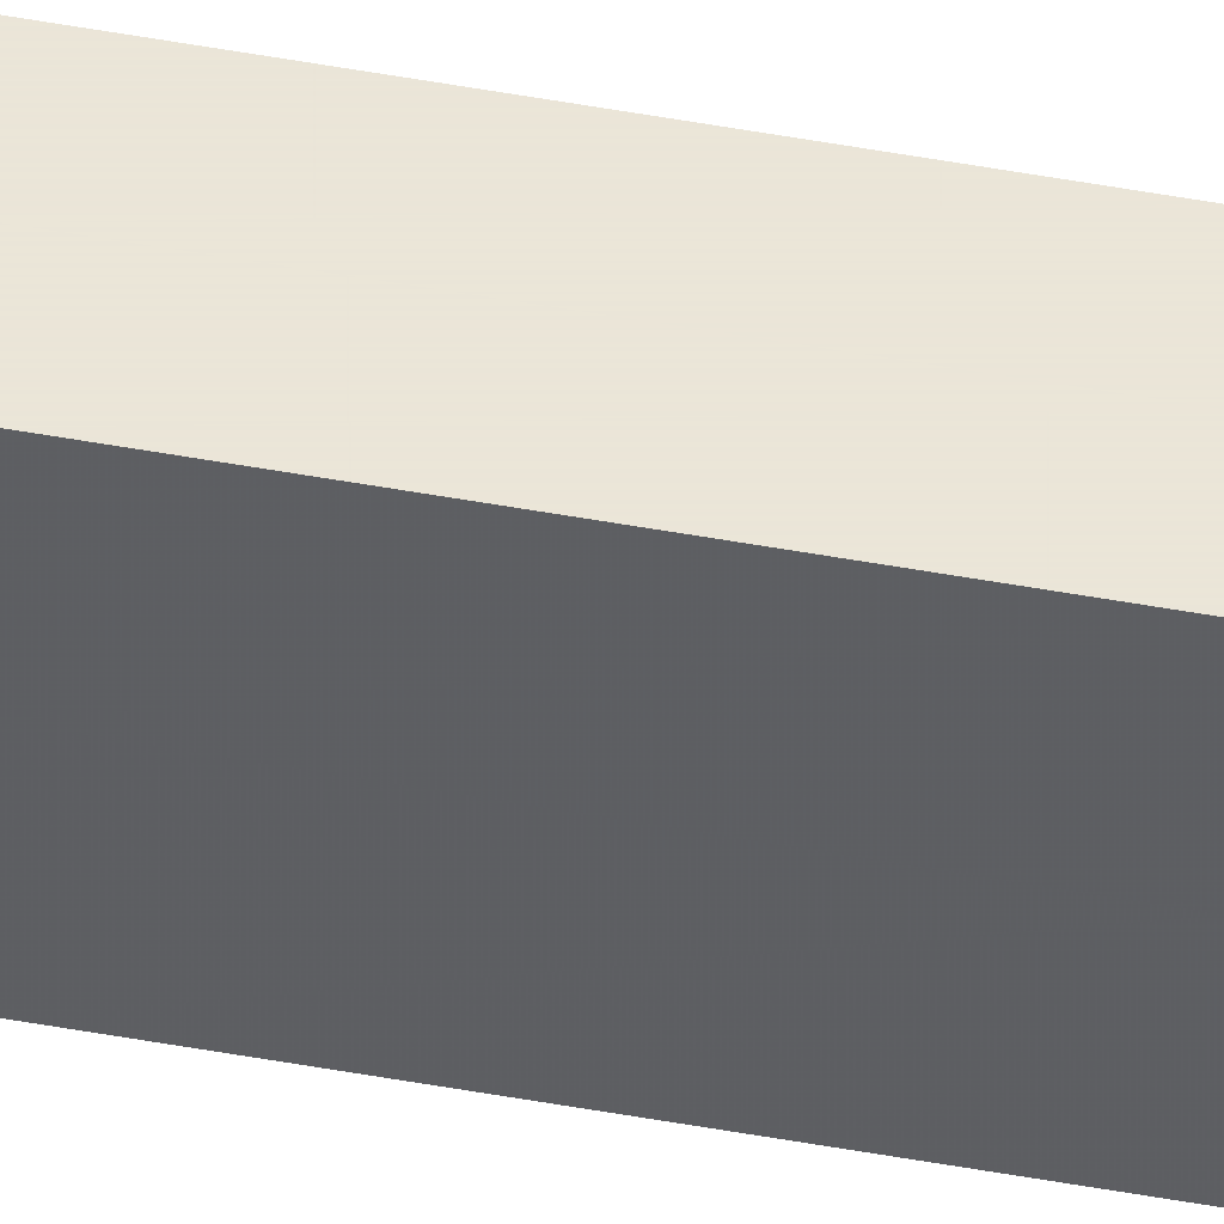
<metadata>
{"format":"obj","ext":"obj","renderer":"f3d","projection":"perspective","resolution":1024,"background":"white","views":[{"elev":45.7,"azim":102.2,"up":"+Z"}]}
</metadata>
<code>
o 43
v 2678 1814 6.925
v 2678 1814 6.775
v 2678 1814 6.775
v 2678 1846 6.775
v 2678 1846 6.775
v 2678 1814 6.925
v 2678 1846 6.925
v 2678 1814 6.925
v 2678 1846 6.925
v 2678 1846 6.925
v 2678 1846 6.775
v 2678 1814 6.775
f 1 2 3
f 4 2 5
f 4 6 3
f 7 2 8
f 1 9 8
f 4 9 10
f 7 6 10
f 1 11 10
f 7 11 5
f 12 9 5
f 12 6 8
f 12 11 3

</code>
